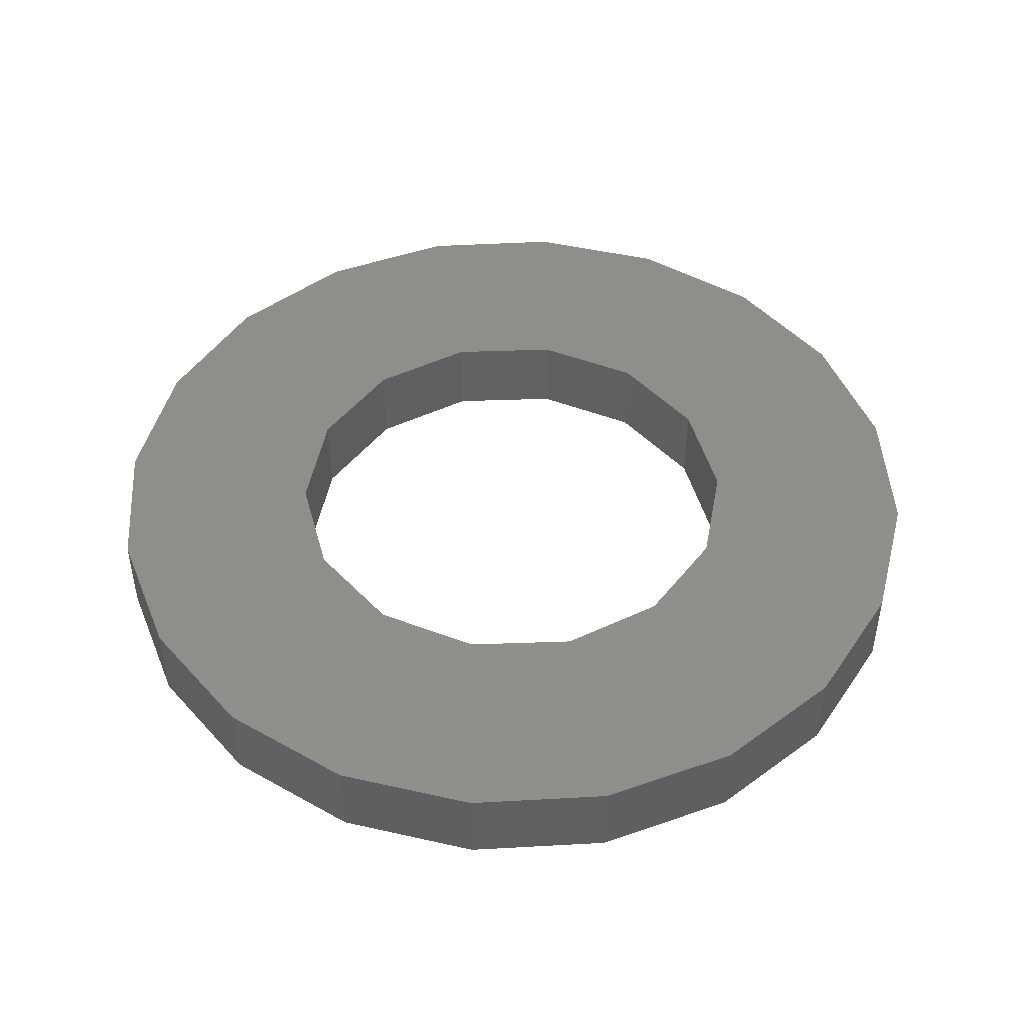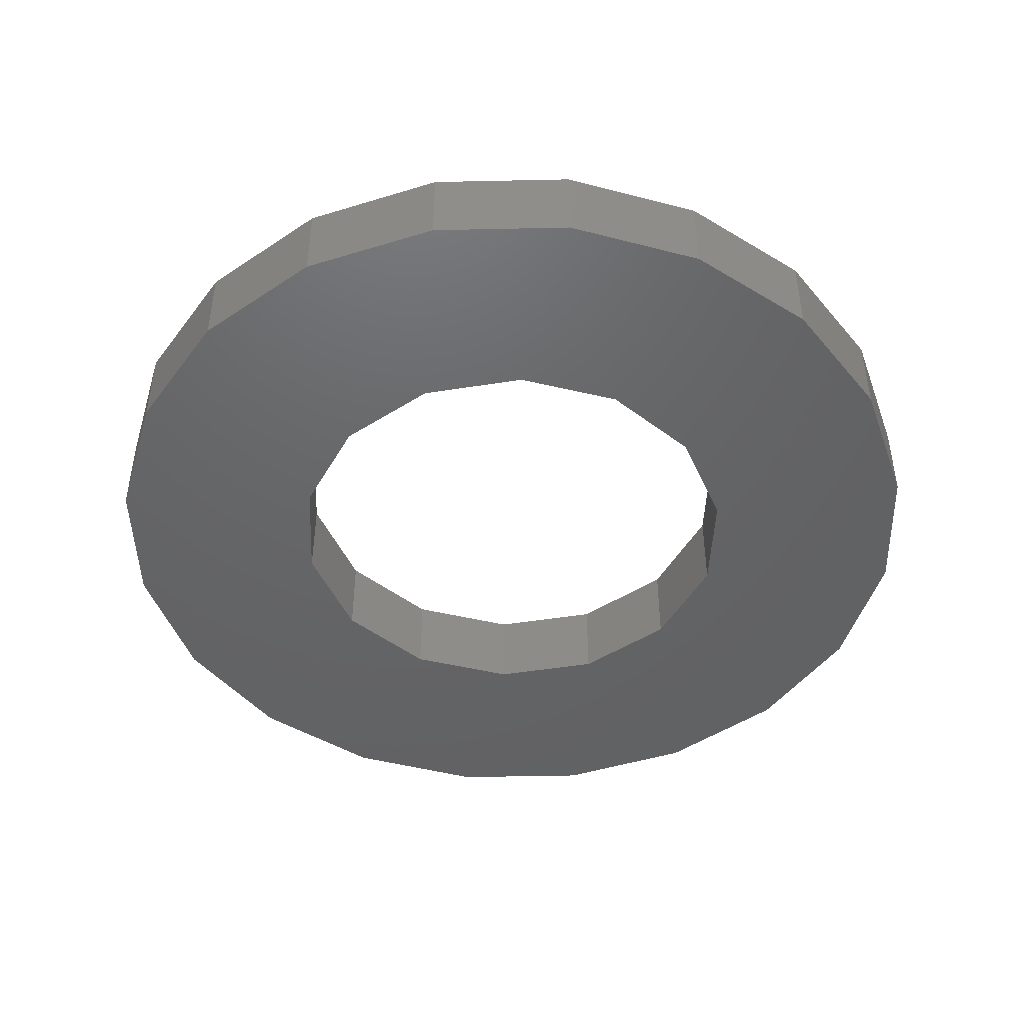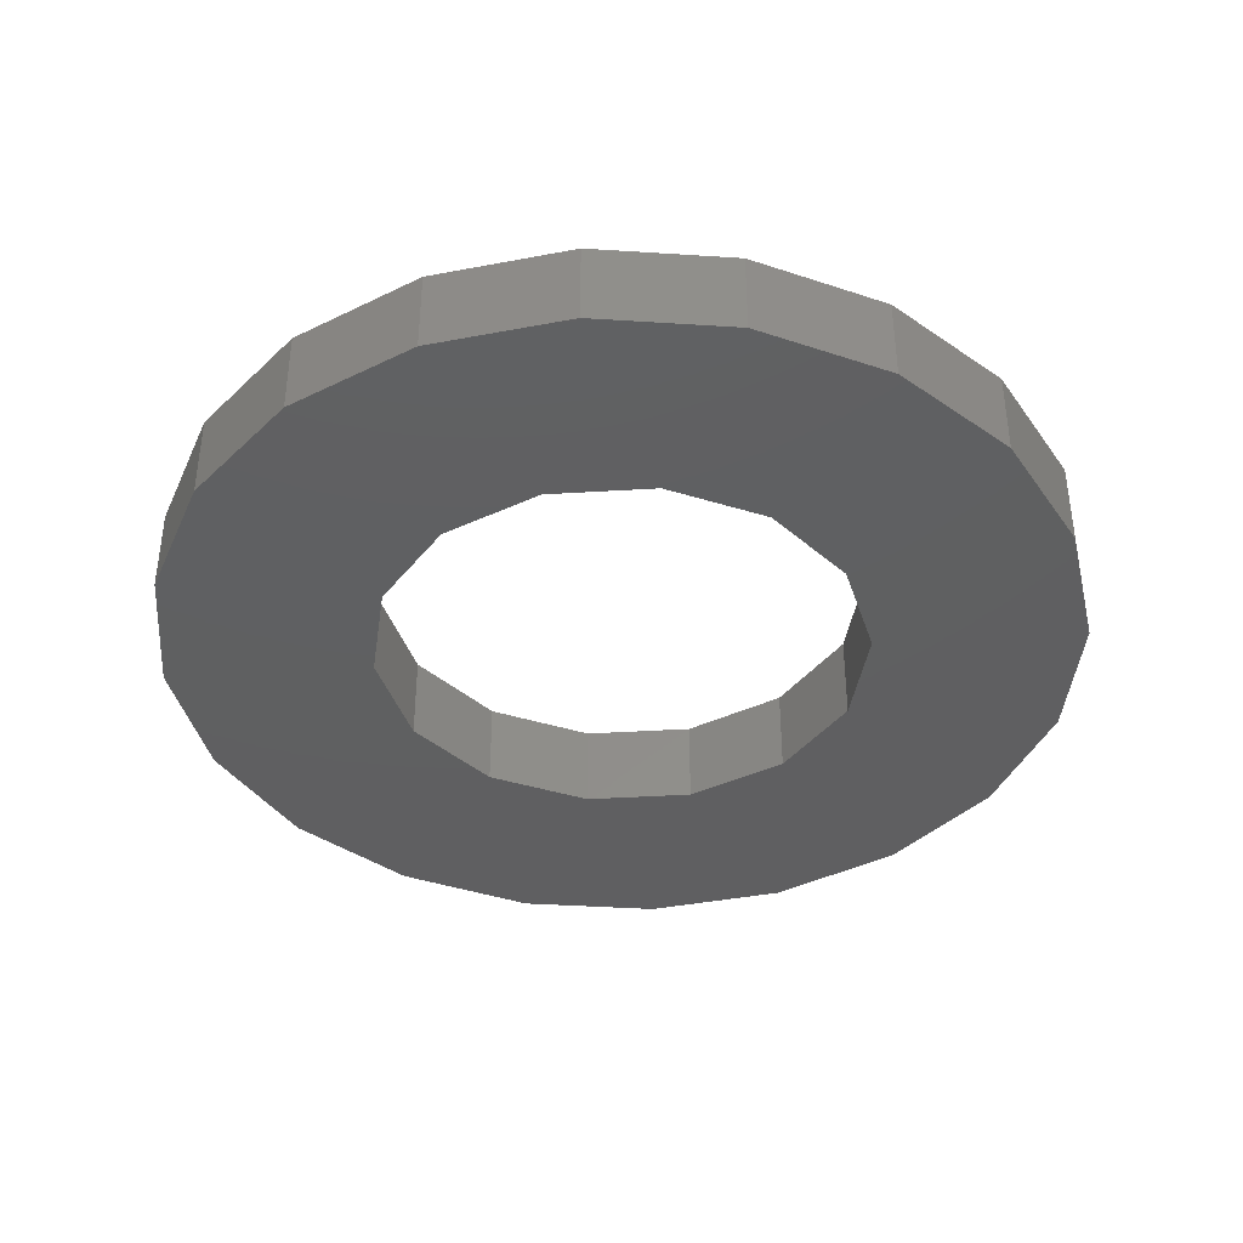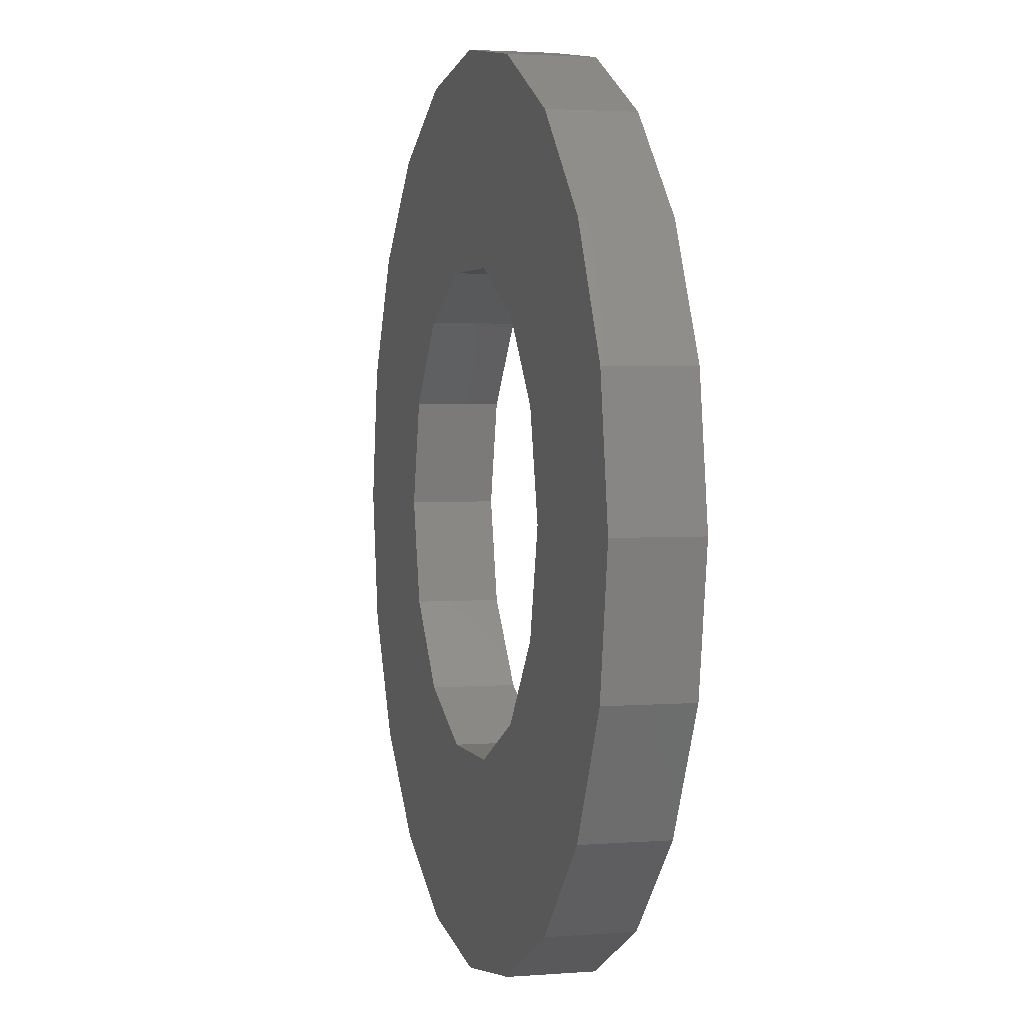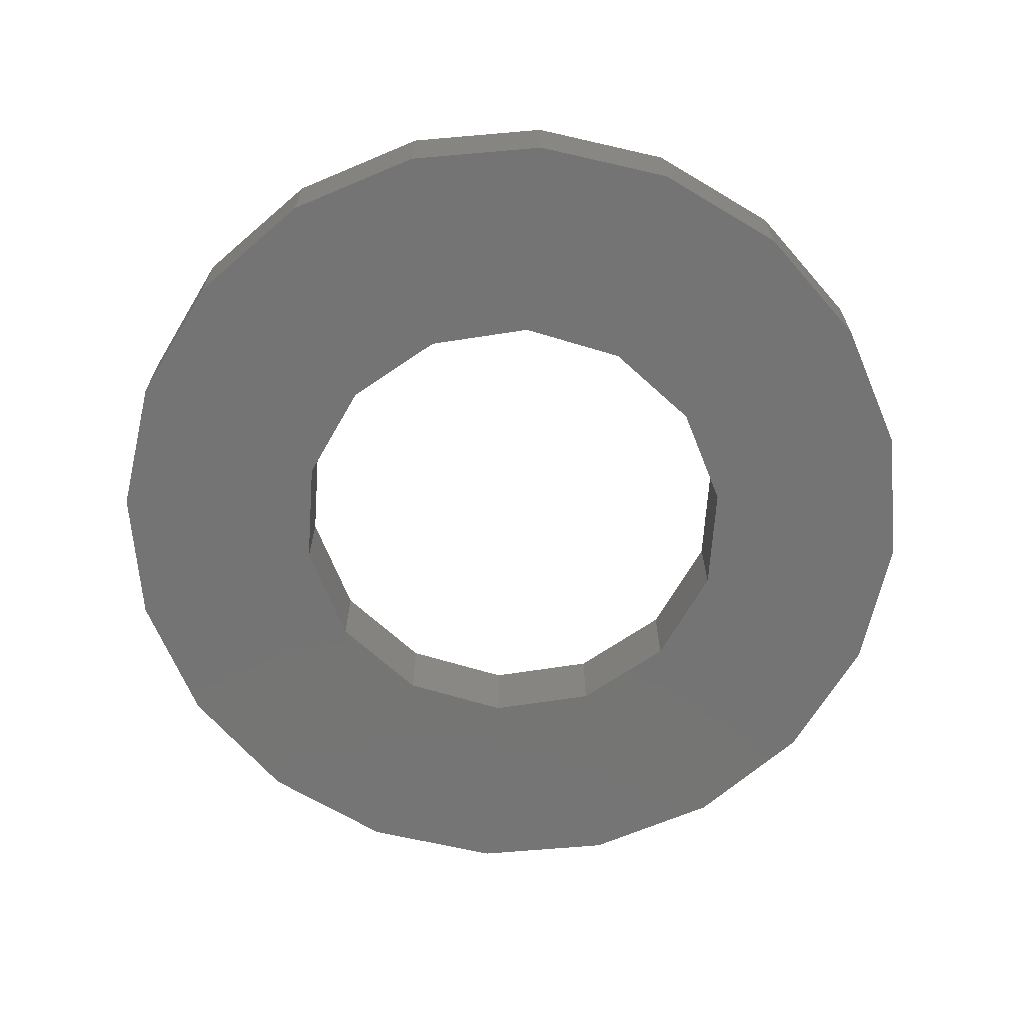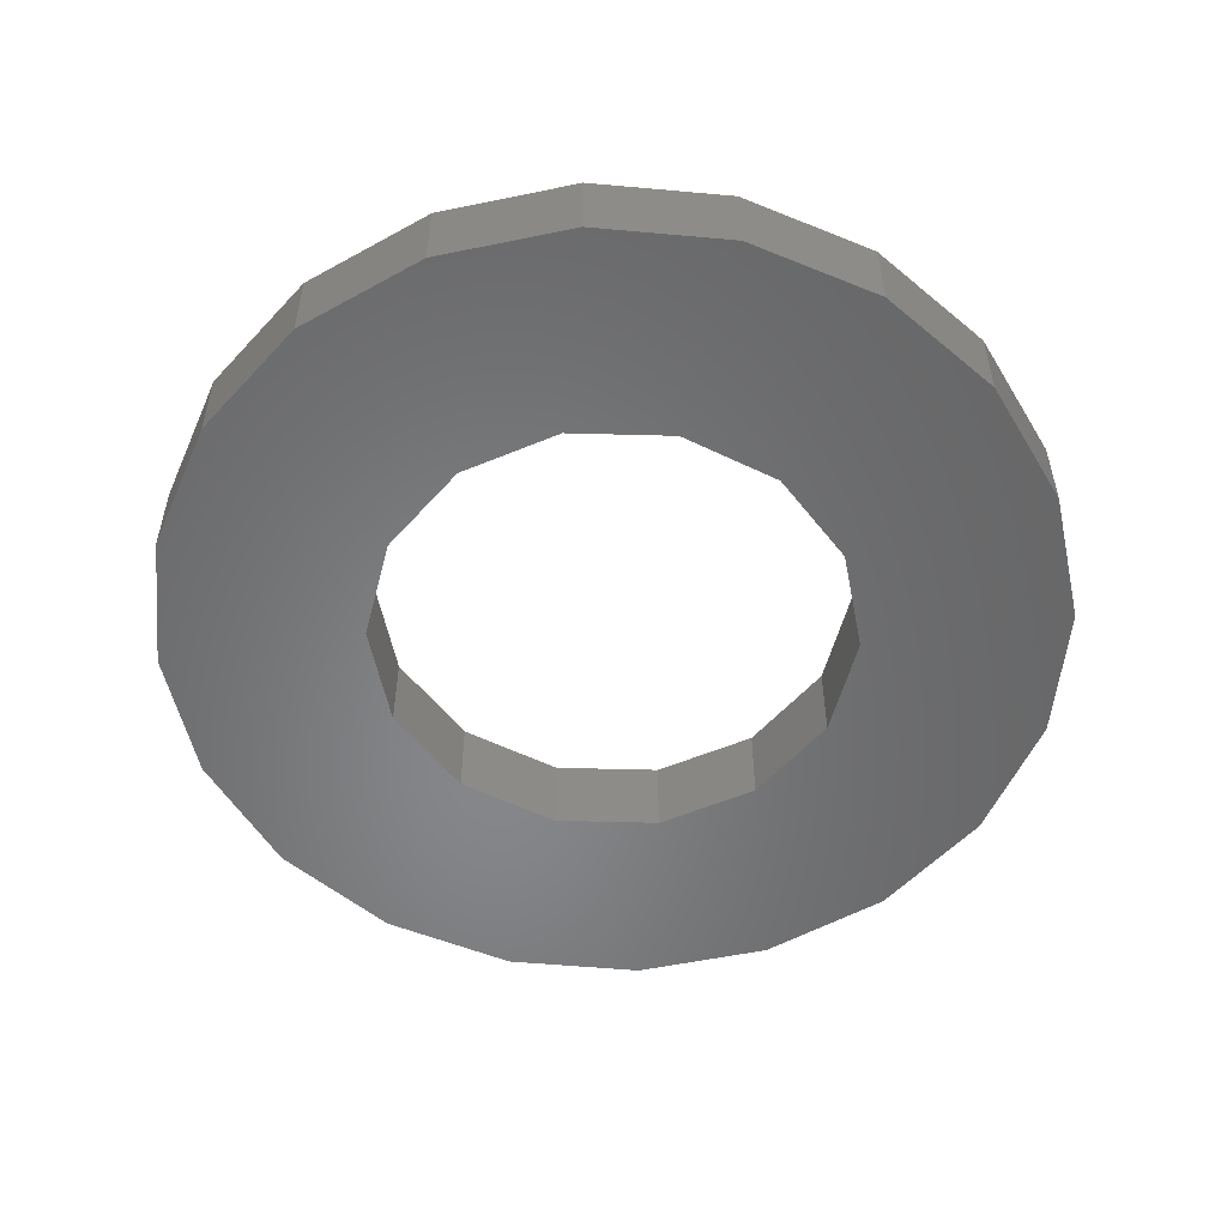
<metadata>
{"format":"stl","ext":"stl","renderer":"f3d","projection":"perspective","resolution":1024,"background":"white","views":[{"elev":47.1,"azim":-156.6,"up":"+Z"},{"elev":-46.1,"azim":10.4,"up":"+Z"},{"elev":-39.5,"azim":-175.6,"up":"+Z"},{"elev":2.7,"azim":74.7,"up":"+Y"},{"elev":-66.7,"azim":86.0,"up":"+Z"},{"elev":-53.8,"azim":-104.5,"up":"+Z"}]}
</metadata>
<code>
# stl→obj: 68 verts, 136 faces
v -7.9 0 0
v -7.513 2.441 0
v -7.513 -2.441 0
v -6.391 4.644 0
v -4.644 6.391 0
v -2.441 7.513 0
v 0 7.9 0
v -0.9457 4.143 0
v 2.441 7.513 0
v 0.9457 4.143 0
v 4.644 6.391 0
v 2.65 3.323 0
v 6.391 4.644 0
v 3.829 1.844 0
v 7.513 2.441 0
v 4.25 0 0
v 7.9 0 0
v 3.829 -1.844 0
v 7.513 -2.441 0
v 2.65 -3.323 0
v 6.391 -4.644 0
v 0.9457 -4.143 0
v 4.644 -6.391 0
v 2.441 -7.513 0
v 0 -7.9 0
v -2.441 -7.513 0
v -4.644 -6.391 0
v -6.391 -4.644 0
v -3.829 -1.844 0
v -4.25 0 0
v -2.65 -3.323 0
v -0.9457 -4.143 0
v -2.65 3.323 0
v -3.829 1.844 0
v -7.9 0 1.5
v -7.513 2.441 1.5
v -7.513 -2.441 1.5
v -6.391 -4.644 1.5
v -4.644 -6.391 1.5
v -2.441 -7.513 1.5
v 0 -7.9 1.5
v 2.441 -7.513 1.5
v 4.644 -6.391 1.5
v 6.391 -4.644 1.5
v 7.513 -2.441 1.5
v 7.9 0 1.5
v 7.513 2.441 1.5
v 6.391 4.644 1.5
v 4.644 6.391 1.5
v 2.441 7.513 1.5
v 0 7.9 1.5
v -2.441 7.513 1.5
v -4.644 6.391 1.5
v -6.391 4.644 1.5
v -3.829 1.844 1.5
v -4.25 0 1.5
v -3.829 -1.844 1.5
v -2.65 3.323 1.5
v -0.9457 4.143 1.5
v 0.9457 4.143 1.5
v 2.65 3.323 1.5
v 3.829 1.844 1.5
v 4.25 0 1.5
v 3.829 -1.844 1.5
v 2.65 -3.323 1.5
v 0.9457 -4.143 1.5
v -0.9457 -4.143 1.5
v -2.65 -3.323 1.5
f 1 2 3
f 3 2 4
f 3 4 5
f 3 5 6
f 3 6 7
f 8 7 9
f 10 9 11
f 12 11 13
f 14 13 15
f 16 15 17
f 18 17 19
f 20 19 21
f 22 21 23
f 3 23 24
f 3 24 25
f 3 25 26
f 3 26 27
f 3 27 28
f 29 3 30
f 31 3 29
f 22 23 32
f 3 31 32
f 3 32 23
f 20 21 22
f 14 15 16
f 16 17 18
f 18 19 20
f 8 9 10
f 33 7 8
f 3 7 33
f 3 33 34
f 10 11 12
f 30 3 34
f 12 13 14
f 1 35 2
f 2 35 36
f 1 3 35
f 35 3 37
f 3 28 37
f 37 28 38
f 38 28 27
f 39 38 27
f 39 27 26
f 40 39 26
f 40 26 25
f 41 40 25
f 41 25 24
f 42 41 24
f 42 24 23
f 43 42 23
f 43 23 21
f 44 43 21
f 44 21 19
f 45 44 19
f 45 19 17
f 46 45 17
f 17 15 47
f 46 17 47
f 15 13 48
f 47 15 48
f 11 49 13
f 13 49 48
f 9 50 11
f 11 50 49
f 7 51 9
f 9 51 50
f 6 52 7
f 7 52 51
f 5 53 6
f 6 53 52
f 4 54 5
f 5 54 53
f 2 36 4
f 4 36 54
f 34 55 56
f 30 34 56
f 56 57 29
f 30 56 29
f 33 58 55
f 34 33 55
f 8 59 58
f 33 8 58
f 10 60 59
f 8 10 59
f 12 61 60
f 10 12 60
f 62 61 14
f 14 61 12
f 63 62 16
f 16 62 14
f 63 16 64
f 64 16 18
f 64 18 65
f 65 18 20
f 65 20 66
f 66 20 22
f 66 22 67
f 67 22 32
f 67 32 68
f 68 32 31
f 57 68 31
f 29 57 31
f 36 35 37
f 39 36 38
f 38 36 37
f 40 36 39
f 41 36 40
f 57 36 41
f 63 64 45
f 62 63 46
f 50 36 49
f 51 36 50
f 52 36 51
f 53 36 52
f 54 36 53
f 68 57 41
f 67 68 42
f 55 58 36
f 64 65 44
f 61 62 47
f 59 36 58
f 60 61 48
f 49 36 59
f 49 60 48
f 48 61 47
f 59 60 49
f 47 62 46
f 46 63 45
f 45 64 44
f 44 65 43
f 65 66 43
f 43 66 42
f 42 68 41
f 57 56 36
f 66 67 42
f 56 55 36

</code>
